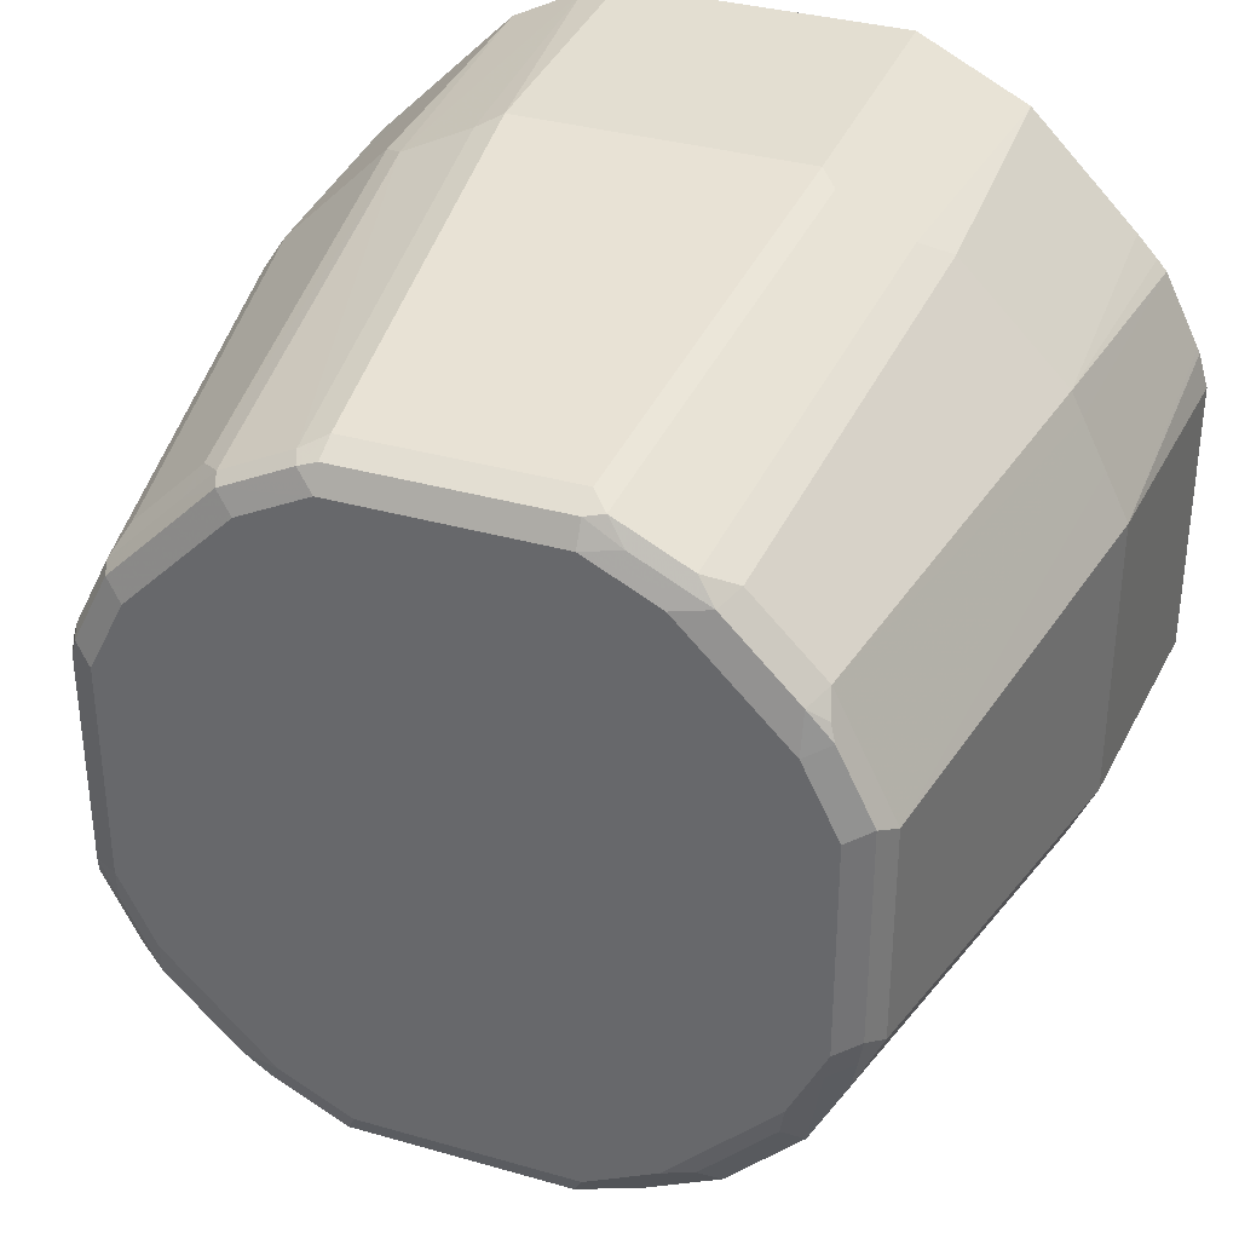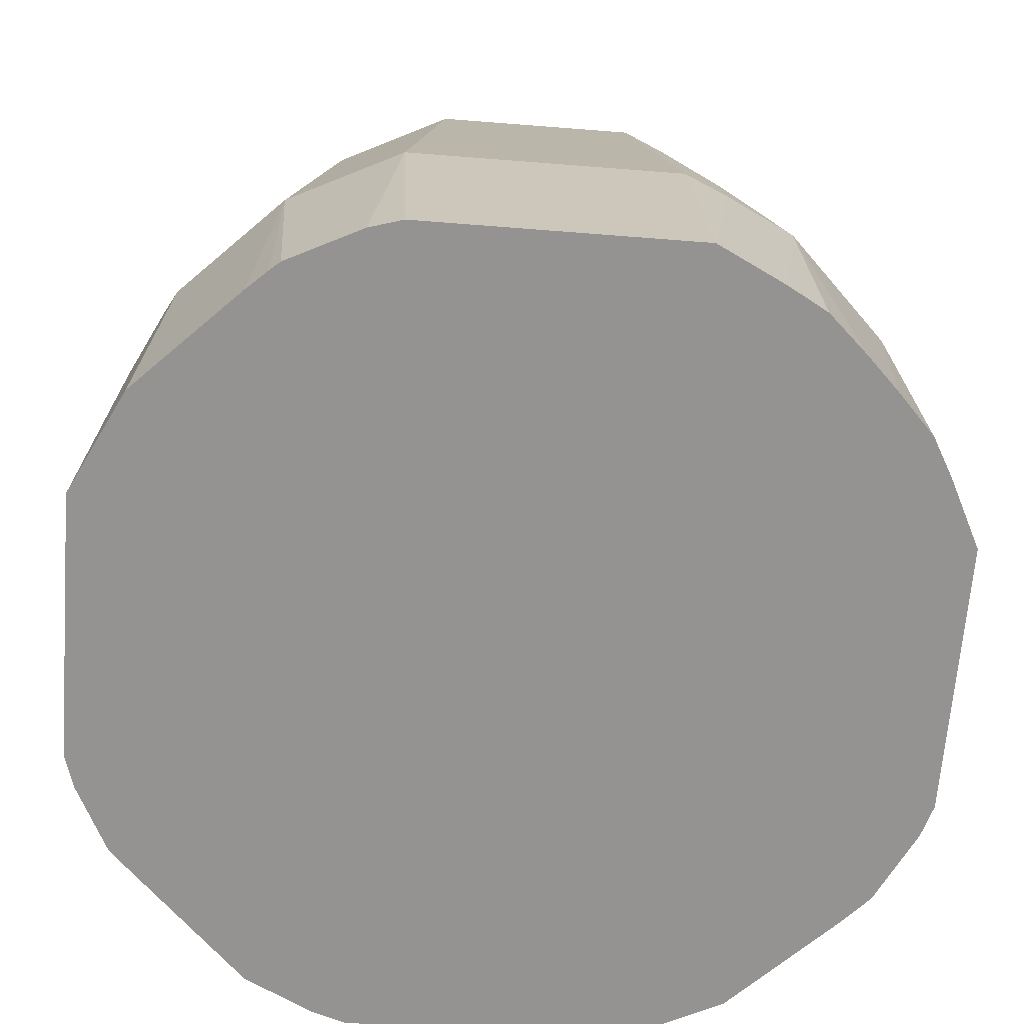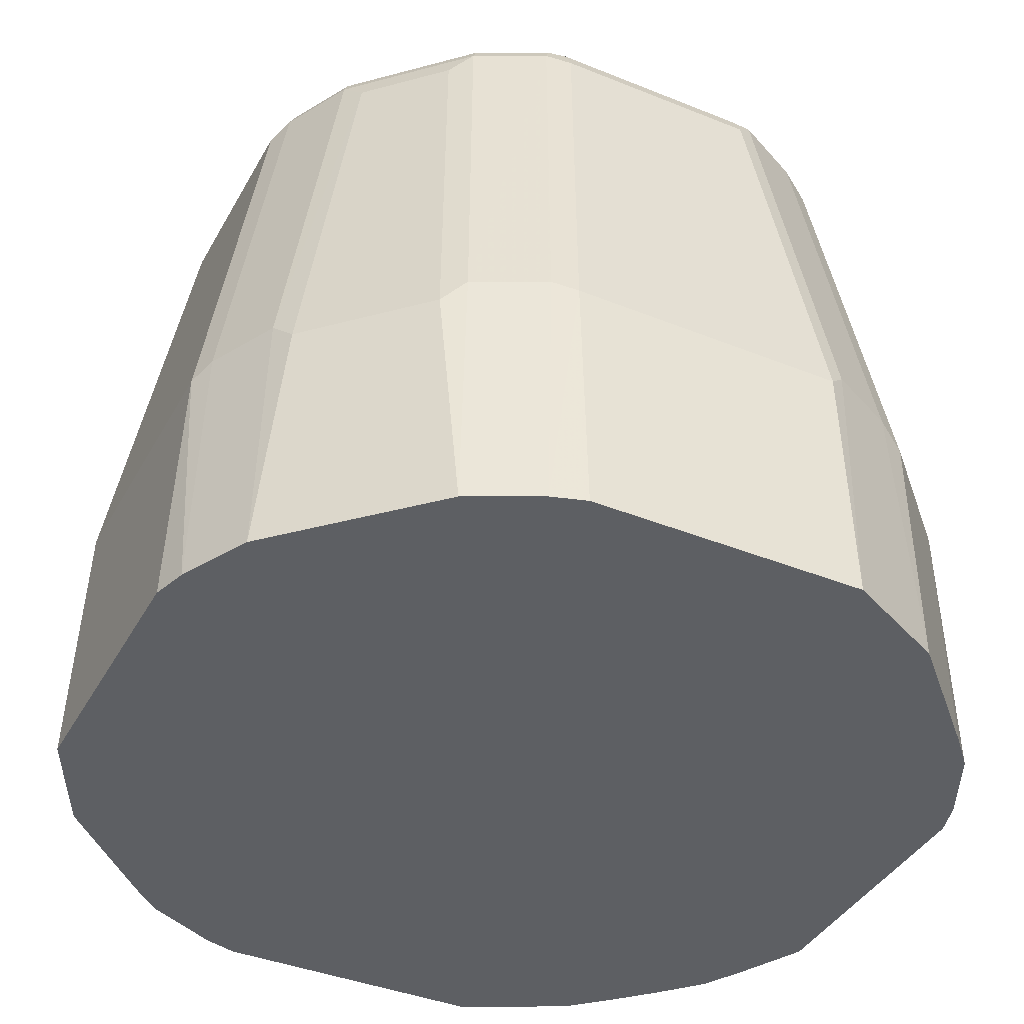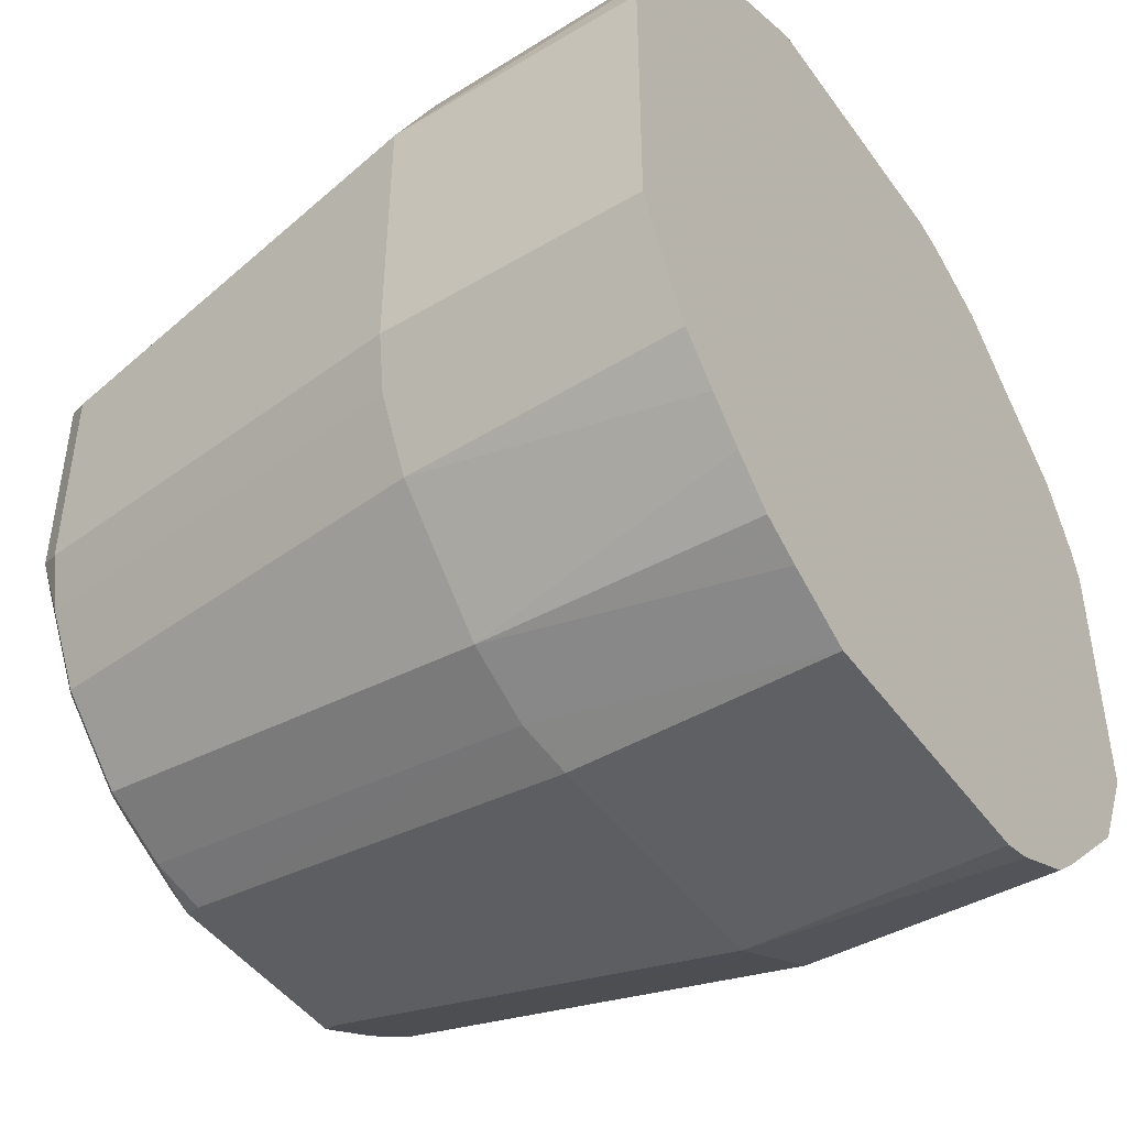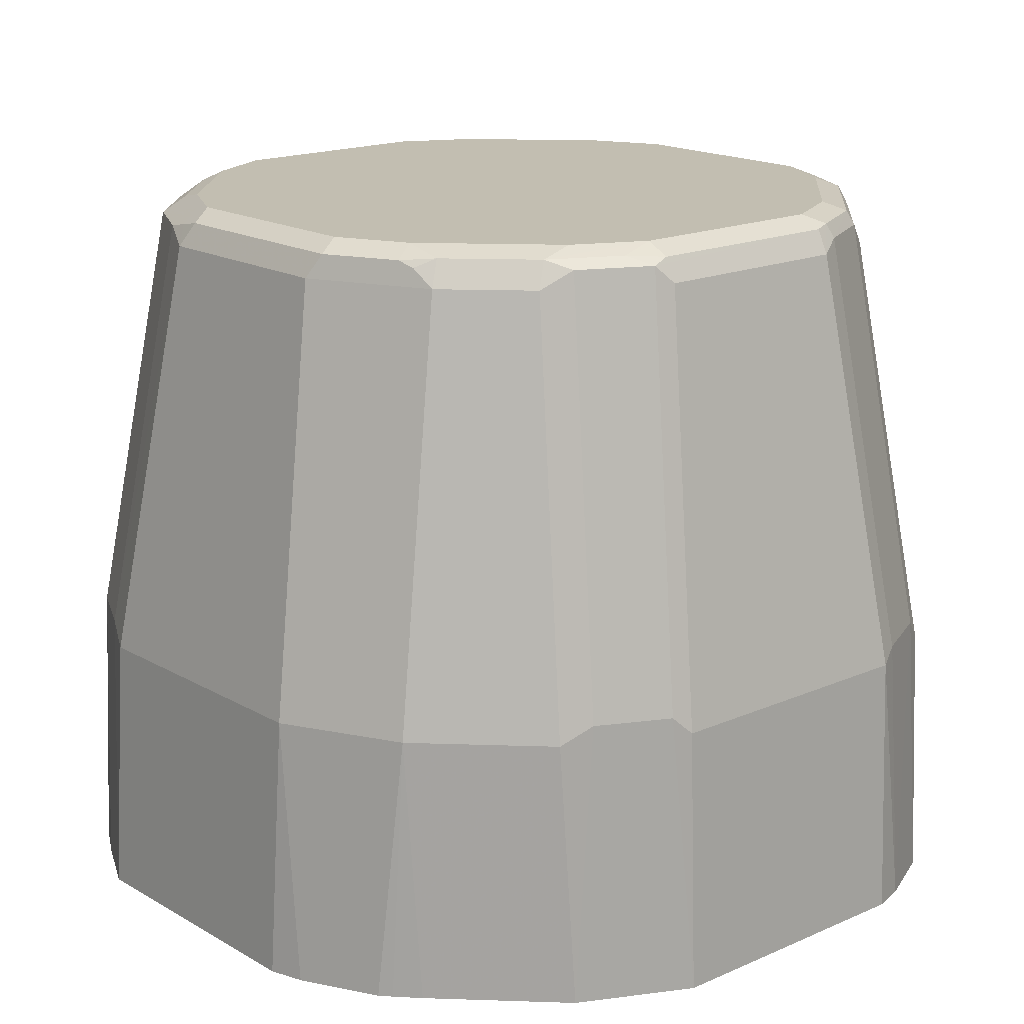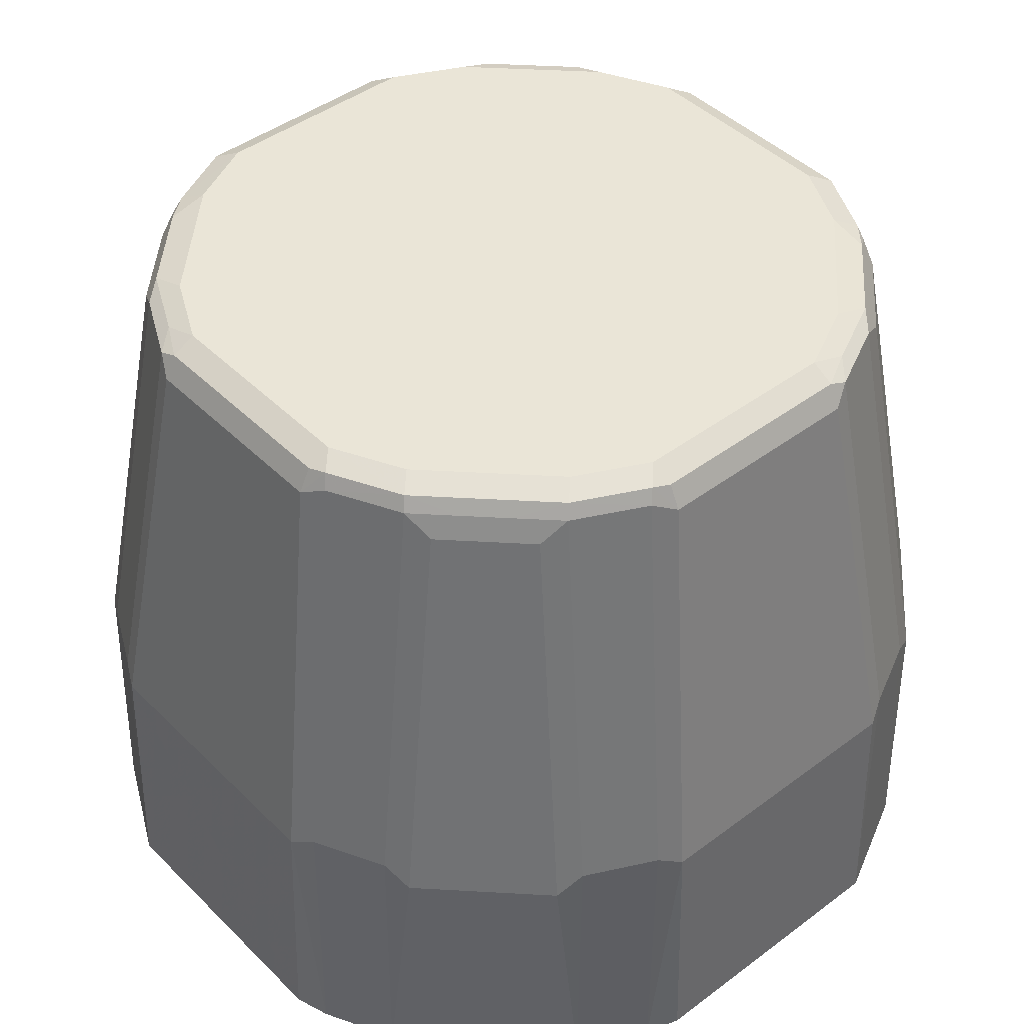
<metadata>
{"format":"obj","ext":"obj","renderer":"f3d","projection":"perspective","resolution":1024,"background":"white","views":[{"elev":34.4,"azim":21.1,"up":"+Y"},{"elev":-66.8,"azim":-4.5,"up":"+Z"},{"elev":-39.8,"azim":-116.6,"up":"+Z"},{"elev":-45.8,"azim":123.5,"up":"+Y"},{"elev":17.1,"azim":138.8,"up":"+Z"},{"elev":44.1,"azim":-131.2,"up":"+Z"}]}
</metadata>
<code>
v -0.07489 0.2302 0.4763
v -0.09331 0.2244 0.4763
v -0.07489 0.2247 0.6181
v 0.07489 0.2302 0.4763
v -0.08737 0.2185 0.6244
v -0.1308 0.2057 0.4763
v -0.1249 0.1998 0.6244
v -0.05619 0.1873 0.8429
v 0.07489 0.2247 0.6181
v 0.08426 0.2201 0.6275
v 0.1326 0.2013 0.4763
v -0.06867 0.181 0.8491
v -0.1682 0.1682 0.4763
v -0.1373 0.1935 0.6119
v -0.1186 0.1561 0.8366
v -0.1061 0.1623 0.8491
v -0.06551 0.1779 0.8569
v -0.05619 0.181 0.8553
v 0.06551 0.1826 0.8522
v 0.05619 0.1873 0.8429
v 0.1217 0.2013 0.6275
v 0.1373 0.1935 0.6181
v 0.1887 0.1451 0.4763
v -0.103 0.1592 0.8569
v -0.2057 0.1308 0.4763
v -0.1935 0.1373 0.6119
v -0.1249 0.1436 0.8491
v -0.1561 0.1186 0.8366
v -0.05619 0.1686 0.8616
v 0.05619 0.181 0.8553
v 0.07489 0.1709 0.8569
v 0.103 0.1639 0.8522
v 0.1186 0.1561 0.8429
v 0.1935 0.1373 0.6181
v 0.1995 0.1336 0.4763
v -0.09363 0.1498 0.8616
v -0.1592 0.103 0.8569
v -0.2244 0.09331 0.4763
v -0.1998 0.1249 0.6244
v -0.1436 0.1249 0.8491
v -0.1623 0.1061 0.8491
v 0.05619 0.1686 0.8616
v 0.1124 0.1522 0.8569
v 0.1561 0.1186 0.8429
v 0.1998 0.1249 0.6181
v 0.2046 0.1278 0.4763
v -0.1498 0.09363 0.8616
v -0.181 0.06867 0.8491
v -0.1779 0.06551 0.8569
v -0.1686 0.05619 0.8616
v -0.2302 0.07489 0.4763
v -0.2247 0.07489 0.6181
v -0.2185 0.08737 0.6244
v 0.09363 0.1498 0.8616
v 0.1498 0.1147 0.8569
v 0.1592 0.1077 0.8522
v 0.1873 0.05619 0.8429
v 0.2123 0.09989 0.6181
v 0.2233 0.09039 0.4763
v -0.1873 0.05619 0.8429
v -0.181 0.05619 0.8553
v -0.1686 -0.05619 0.8616
v -0.2302 -0.07489 0.4763
v -0.2247 -0.07489 0.6181
v 0.1498 0.09363 0.8616
v 0.1623 0.09989 0.8553
v 0.1873 -0.05619 0.8429
v 0.2247 0.07489 0.6181
v 0.181 0.0624 0.8553
v 0.2247 0.08746 0.4763
v -0.1873 -0.05619 0.8429
v -0.1826 -0.06551 0.8522
v -0.181 -0.05619 0.8553
v -0.1709 -0.07489 0.8569
v -0.1522 -0.1124 0.8569
v -0.1498 -0.09363 0.8616
v -0.2201 -0.08426 0.6275
v -0.2013 -0.1326 0.4763
v 0.1686 0.05619 0.8616
v 0.2123 -0.09989 0.6244
v 0.2247 -0.07489 0.6181
v 0.181 -0.04992 0.8553
v 0.1779 -0.06551 0.8522
v 0.1748 -0.08115 0.8491
v 0.2302 0.06952 0.4763
v -0.1639 -0.103 0.8522
v -0.1561 -0.1186 0.8429
v -0.1147 -0.1498 0.8569
v -0.09363 -0.1498 0.8616
v -0.2013 -0.1217 0.6275
v -0.1935 -0.1373 0.6181
v -0.1451 -0.1887 0.4763
v 0.1686 -0.05619 0.8616
v 0.2302 -0.08029 0.4763
v 0.1561 -0.1186 0.8491
v 0.1935 -0.1373 0.6244
v 0.1655 -0.07178 0.8585
v -0.1186 -0.1561 0.8429
v -0.1077 -0.1592 0.8522
v -0.09989 -0.1623 0.8553
v -0.05619 -0.1686 0.8616
v -0.1373 -0.1935 0.6181
v -0.1336 -0.1995 0.4763
v 0.1498 -0.09363 0.8616
v 0.2114 -0.1177 0.4763
v 0.1467 -0.1092 0.8585
v 0.1186 -0.1561 0.8491
v 0.1995 -0.139 0.4763
v 0.1373 -0.1935 0.6244
v 0.1793 -0.1606 0.4763
v -0.1249 -0.1998 0.6181
v -0.05619 -0.1873 0.8429
v -0.0624 -0.181 0.8553
v 0.05619 -0.1686 0.8616
v -0.1278 -0.2046 0.4763
v 0.09363 -0.1498 0.8616
v 0.1092 -0.1467 0.8585
v 0.07178 -0.1655 0.8585
v 0.06551 -0.1779 0.8522
v 0.08115 -0.1748 0.8491
v 0.09989 -0.2123 0.6244
v 0.139 -0.1995 0.4763
v 0.1606 -0.1793 0.4763
v 0.1177 -0.2114 0.4763
v -0.09039 -0.2233 0.4763
v -0.09989 -0.2123 0.6181
v -0.07489 -0.2247 0.6181
v 0.05619 -0.1873 0.8429
v 0.04992 -0.181 0.8553
v 0.07489 -0.2247 0.6181
v 0.08029 -0.2302 0.4763
v -0.08746 -0.2247 0.4763
v -0.06952 -0.2302 0.4763
f 1 2 3
f 66 79 69
f 67 80 81
f 67 82 83
f 67 83 84
f 67 84 80
f 68 81 94
f 68 94 85
f 68 85 70
f 69 79 93
f 69 93 82
f 71 77 72
f 72 86 75
f 72 75 74
f 72 74 73
f 72 77 90
f 72 90 86
f 75 86 87
f 75 87 98
f 75 98 88
f 75 88 89
f 75 89 76
f 78 91 90
f 78 92 102
f 78 102 91
f 80 94 81
f 80 84 95
f 80 95 96
f 80 96 105
f 80 105 94
f 65 79 66
f 82 93 97
f 64 77 71
f 63 78 90
f 48 53 52
f 48 52 60
f 48 60 49
f 49 60 61
f 49 61 50
f 50 61 73
f 50 73 62
f 51 63 64
f 51 64 52
f 52 64 71
f 52 71 60
f 55 65 66
f 55 66 56
f 56 66 57
f 57 67 81
f 57 81 68
f 57 68 58
f 57 66 69
f 57 69 82
f 57 82 67
f 58 68 59
f 59 68 70
f 60 71 72
f 60 72 61
f 61 72 73
f 62 73 74
f 62 74 75
f 62 75 76
f 63 77 64
f 63 90 77
f 45 59 46
f 82 97 83
f 83 95 84
f 107 119 120
f 107 120 121
f 107 121 109
f 109 122 123
f 109 121 131
f 109 131 124
f 109 124 122
f 111 115 125
f 111 125 126
f 111 126 112
f 112 126 127
f 112 127 130
f 112 130 128
f 112 128 129
f 112 129 113
f 114 129 119
f 114 119 118
f 114 118 117
f 114 117 116
f 119 129 128
f 119 128 120
f 120 128 121
f 121 128 130
f 121 130 131
f 125 132 127
f 125 127 126
f 127 132 133
f 127 133 131
f 127 131 130
f 107 118 119
f 83 97 95
f 107 117 118
f 104 116 117
f 86 90 91
f 86 91 87
f 87 91 102
f 87 102 98
f 88 98 99
f 88 99 100
f 88 100 89
f 89 100 101
f 92 103 102
f 93 104 106
f 93 106 97
f 95 97 106
f 95 106 117
f 95 117 107
f 95 107 109
f 96 108 105
f 96 109 123
f 96 123 110
f 96 110 108
f 98 102 111
f 98 111 112
f 98 112 99
f 99 112 100
f 100 112 113
f 100 113 101
f 101 113 129
f 101 129 114
f 102 103 115
f 102 115 111
f 104 117 106
f 45 58 59
f 95 109 96
f 44 57 45
f 2 7 5
f 3 5 12
f 3 12 8
f 3 8 20
f 3 20 9
f 4 9 10
f 4 10 21
f 4 21 11
f 5 7 12
f 6 13 14
f 6 14 7
f 7 15 16
f 7 16 12
f 7 14 15
f 8 12 17
f 8 17 18
f 8 18 19
f 8 19 20
f 9 20 10
f 10 20 19
f 10 19 32
f 10 32 21
f 11 21 22
f 11 22 34
f 11 34 23
f 12 16 24
f 12 24 17
f 13 25 26
f 13 26 14
f 2 6 7
f 14 26 28
f 2 5 3
f 1 13 6
f 45 57 58
f 1 3 9
f 1 9 4
f 1 4 11
f 1 11 23
f 1 23 35
f 1 35 46
f 1 46 59
f 1 59 70
f 1 70 85
f 1 85 94
f 1 94 105
f 1 105 108
f 1 108 110
f 1 110 123
f 1 123 122
f 1 122 124
f 1 124 131
f 1 131 133
f 1 133 132
f 1 132 125
f 1 125 115
f 1 115 103
f 1 103 92
f 1 92 78
f 1 63 51
f 1 51 38
f 1 38 25
f 1 25 13
f 1 6 2
f 14 28 15
f 1 78 63
f 15 28 40
f 29 116 104
f 29 104 93
f 29 93 79
f 29 79 65
f 29 65 54
f 29 54 42
f 30 42 31
f 31 42 43
f 32 43 33
f 33 43 55
f 33 55 44
f 34 44 45
f 34 45 46
f 34 46 35
f 37 40 41
f 37 48 49
f 37 49 50
f 37 50 47
f 38 51 52
f 38 52 53
f 38 53 39
f 39 53 48
f 39 48 41
f 42 54 43
f 43 54 65
f 43 65 55
f 44 55 56
f 15 27 16
f 44 56 57
f 29 114 116
f 29 101 114
f 37 41 48
f 29 76 89
f 16 27 24
f 29 89 101
f 17 29 18
f 17 24 29
f 18 29 42
f 18 42 30
f 18 30 19
f 19 30 31
f 19 43 32
f 21 32 33
f 21 33 22
f 22 33 44
f 22 44 34
f 23 34 35
f 19 31 43
f 15 40 27
f 29 50 62
f 24 36 29
f 29 47 50
f 29 36 47
f 28 41 40
f 28 39 41
f 26 39 28
f 29 62 76
f 25 39 26
f 25 38 39
f 24 47 36
f 24 37 47
f 24 40 37
f 24 27 40

</code>
